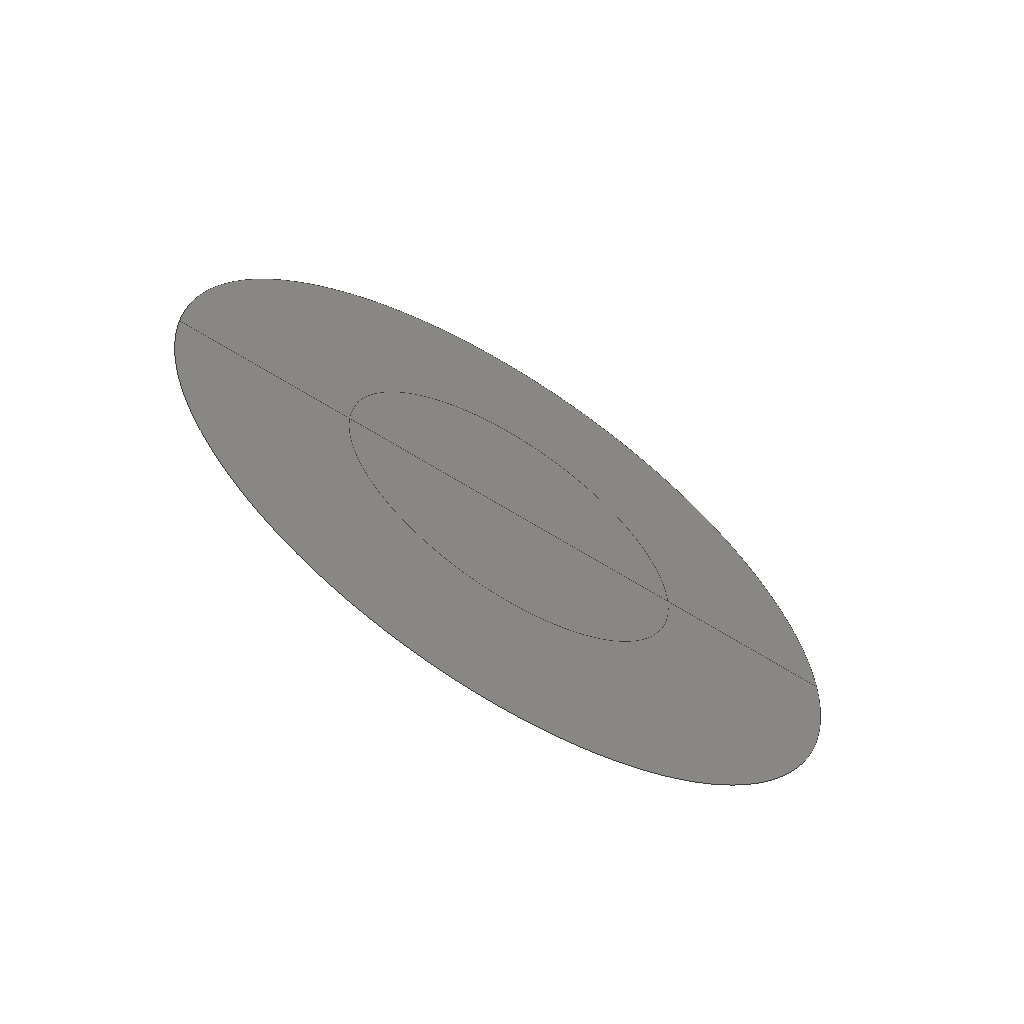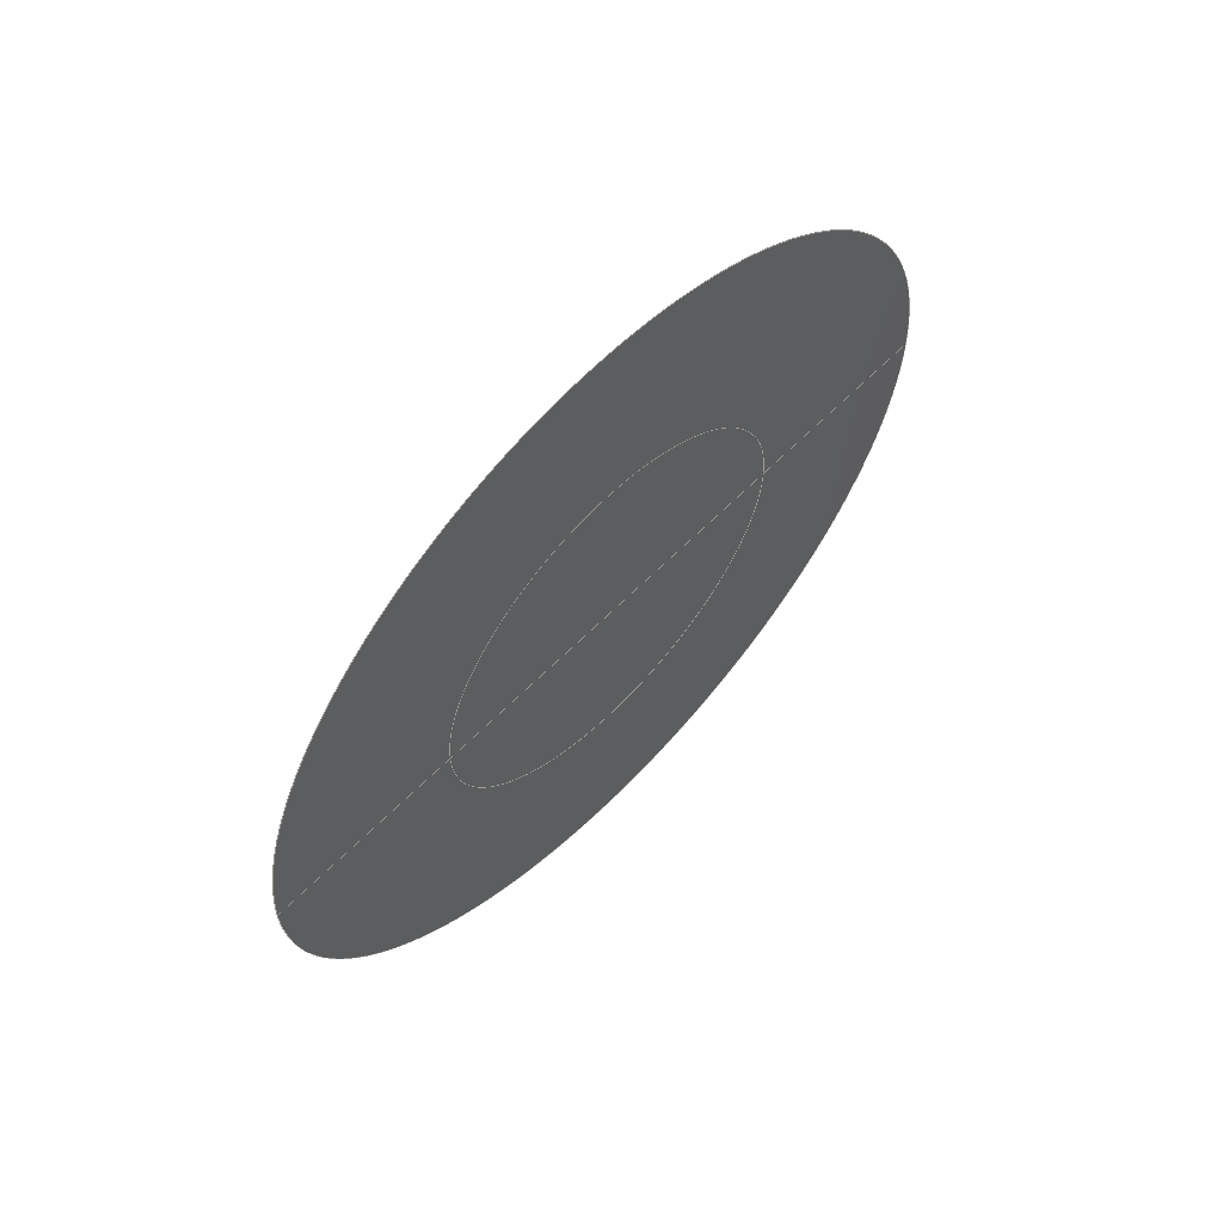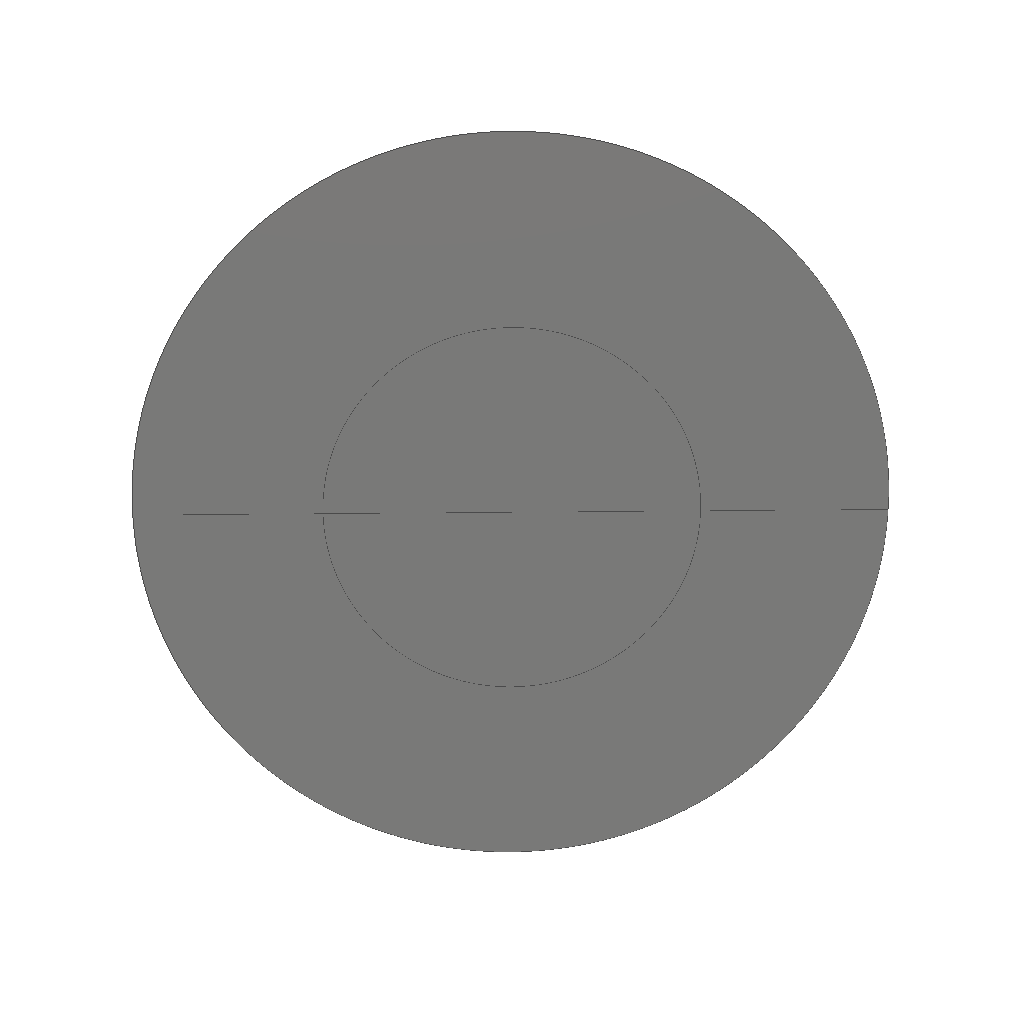
<metadata>
{"format":"iges","ext":"igs","renderer":"f3d","projection":"perspective","resolution":1024,"background":"white","views":[{"elev":-63.5,"azim":57.3,"up":"+Z"},{"elev":61.1,"azim":-136.1,"up":"+Z"},{"elev":18.1,"azim":88.6,"up":"+Y"}]}
</metadata>
<code>
SolidWorks IGES file using analytic representation for surfaces
1H,,1H;,16Htest_disk.SLDPRT,73HD:\College Stuff\Research\ULI\CAD_to_be_c
onverted\test_disk_converted.IGS,15HSolidWorks 2020,15HSolidWorks 2020,
32,308,15,308,15,16Htest_disk.SLDPRT,1,6,1HM,50,0.125,13H2.104e+05,
1e-08,500,5Haflet,,11,0,13H2.104e+05;
     128       1       0       0       0                        01010000
     128       0       0       6       0                               0
     126       7       0       0       0                        01010500
     126       0       0       2       0                               0
     126       9       0       0       0                        01010000
     126       0       0       4       0                               0
     126      13       0       0       0                        01010500
     126       0       0       2       0                               0
     126      15       0       0       0                        01010000
     126       0       0       2       0                               0
     126      17       0       0       0                        01010500
     126       0       0       2       0                               0
     126      19       0       0       0                        01010500
     126       0       0       2       0                               0
     126      21       0       0       0                        01010000
     126       0       0       2       0                               0
     102      23       0       0       0                        01010500
     102       0       0       1       0                               0
     102      24       0       0       0                        01010000
     102       0       0       1       0                               0
     142      25       0       0       0                        00010500
     142       0       0       1       0                               0
     144      26       0       0       0                        00000000
     144       0       0       1       0                               0
     128      27       0       0       0                        01010000
     128       0       0       6       0                               0
     126      33       0       0       0                        01010500
     126       0       0       2       0                               0
     126      35       0       0       0                        01010000
     126       0       0       4       0                               0
     126      39       0       0       0                        01010500
     126       0       0       2       0                               0
     126      41       0       0       0                        01010000
     126       0       0       2       0                               0
     126      43       0       0       0                        01010500
     126       0       0       2       0                               0
     126      45       0       0       0                        01010500
     126       0       0       2       0                               0
     126      47       0       0       0                        01010000
     126       0       0       2       0                               0
     102      49       0       0       0                        01010500
     102       0       0       1       0                               0
     102      50       0       0       0                        01010000
     102       0       0       1       0                               0
     142      51       0       0       0                        00010500
     142       0       0       1       0                               0
     144      52       0       0       0                        00000000
     144       0       0       1       0                               0
     128      53       0       0       0                        01010000
     128       0       0       8       0                               0
     126      61       0       0       0                        01010500
     126       0       0       2       0                               0
     126      63       0       0       0                        01010000
     126       0       0       2       0                               0
     126      65       0       0       0                        01010500
     126       0       0       2       0                               0
     126      67       0       0       0                        01010000
     126       0       0       4       0                               0
     126      71       0       0       0                        01010500
     126       0       0       2       0                               0
     126      73       0       0       0                        01010000
     126       0       0       2       0                               0
     126      75       0       0       0                        01010500
     126       0       0       2       0                               0
     126      77       0       0       0                        01010000
     126       0       0       4       0                               0
     102      81       0       0       0                        01010500
     102       0       0       1       0                               0
     102      82       0       0       0                        01010000
     102       0       0       1       0                               0
     142      83       0       0       0                        00010500
     142       0       0       1       0                               0
     144      84       0       0       0                        00000000
     144       0       0       1       0                               0
     128      85       0       0       0                        01010000
     128       0       0       6       0                               0
     126      91       0       0       0                        01010500
     126       0       0       2       0                               0
     126      93       0       0       0                        01010000
     126       0       0       4       0                               0
     126      97       0       0       0                        01010500
     126       0       0       2       0                               0
     126      99       0       0       0                        01010000
     126       0       0       2       0                               0
     126     101       0       0       0                        01010500
     126       0       0       2       0                               0
     126     103       0       0       0                        01010500
     126       0       0       2       0                               0
     126     105       0       0       0                        01010000
     126       0       0       2       0                               0
     102     107       0       0       0                        01010500
     102       0       0       1       0                               0
     102     108       0       0       0                        01010000
     102       0       0       1       0                               0
     142     109       0       0       0                        00010500
     142       0       0       1       0                               0
     144     110       0       0       0                        00000000
     144       0       0       1       0                               0
     128     111       0       0       0                        01010000
     128       0       0       6       0                               0
     126     117       0       0       0                        01010500
     126       0       0       2       0                               0
     126     119       0       0       0                        01010000
     126       0       0       4       0                               0
     126     123       0       0       0                        01010500
     126       0       0       2       0                               0
     126     125       0       0       0                        01010000
     126       0       0       2       0                               0
     126     127       0       0       0                        01010500
     126       0       0       2       0                               0
     126     129       0       0       0                        01010500
     126       0       0       2       0                               0
     126     131       0       0       0                        01010000
     126       0       0       2       0                               0
     102     133       0       0       0                        01010500
     102       0       0       1       0                               0
     102     134       0       0       0                        01010000
     102       0       0       1       0                               0
     142     135       0       0       0                        00010500
     142       0       0       1       0                               0
     144     136       0       0       0                        00000000
     144       0       0       1       0                               0
     128     137       0       0       0                        01010000
     128       0       0       7       0                               0
     126     144       0       0       0                        01010500
     126       0       0       2       0                               0
     126     146       0       0       0                        01010000
     126       0       0       2       0                               0
     126     148       0       0       0                        01010500
     126       0       0       2       0                               0
     126     150       0       0       0                        01010000
     126       0       0       4       0                               0
     126     154       0       0       0                        01010500
     126       0       0       2       0                               0
     126     156       0       0       0                        01010000
     126       0       0       2       0                               0
     126     158       0       0       0                        01010500
     126       0       0       2       0                               0
     126     160       0       0       0                        01010000
     126       0       0       4       0                               0
     102     164       0       0       0                        01010500
     102       0       0       1       0                               0
     102     165       0       0       0                        01010000
     102       0       0       1       0                               0
     142     166       0       0       0                        00010500
     142       0       0       1       0                               0
     144     167       0       0       0                        00000000
     144       0       0       1       0                               0
     128     168       0       0       0                        01010000
     128       0       0       8       0                               0
     126     176       0       0       0                        01010500
     126       0       0       2       0                               0
     126     178       0       0       0                        01010000
     126       0       0       2       0                               0
     126     180       0       0       0                        01010500
     126       0       0       2       0                               0
     126     182       0       0       0                        01010000
     126       0       0       4       0                               0
     126     186       0       0       0                        01010500
     126       0       0       2       0                               0
     126     188       0       0       0                        01010000
     126       0       0       2       0                               0
     126     190       0       0       0                        01010500
     126       0       0       2       0                               0
     126     192       0       0       0                        01010000
     126       0       0       4       0                               0
     102     196       0       0       0                        01010500
     102       0       0       1       0                               0
     102     197       0       0       0                        01010000
     102       0       0       1       0                               0
     142     198       0       0       0                        00010500
     142       0       0       1       0                               0
     144     199       0       0       0                        00000000
     144       0       0       1       0                               0
     128     200       0       0       0                        01010000
     128       0       0       8       0                               0
     126     208       0       0       0                        01010500
     126       0       0       2       0                               0
     126     210       0       0       0                        01010000
     126       0       0       2       0                               0
     126     212       0       0       0                        01010500
     126       0       0       2       0                               0
     126     214       0       0       0                        01010000
     126       0       0       4       0                               0
     126     218       0       0       0                        01010500
     126       0       0       2       0                               0
     126     220       0       0       0                        01010000
     126       0       0       2       0                               0
     126     222       0       0       0                        01010500
     126       0       0       2       0                               0
     126     224       0       0       0                        01010000
     126       0       0       4       0                               0
     102     228       0       0       0                        01010500
     102       0       0       1       0                               0
     102     229       0       0       0                        01010000
     102       0       0       1       0                               0
     142     230       0       0       0                        00010500
     142       0       0       1       0                               0
     144     231       0       0       0                        00000000
     144       0       0       1       0                               0
128,1,6,1,3,0,0,0,0,0,0,0,2,2,0,0,0,0,1,1,1,3,3,          1
3,3,1,1,1,1,1,1,1,1,1,1,1,1,1,1,0,0,0,0,0,        1
-0.25,0,0,0,0,0.06899,-0.25,0,0,0,0,0.1315,           1
-0.222,0,0,0,0,0.1767,-0.1767,0,0,0,0,         1
0.222,-0.1315,0,0,0,0,0.25,-0.06899,0,0,          1
0,0,0.25,0,0,2,0,3;                                             1
126,1,1,1,0,1,0,0,0,3,3,1,1,2,0,0,2,3,0,0,3,0,          3
0,1;                                                                 3
126,6,3,1,0,0,0,0,0,0,0,1,1,1,3,3,3,3,1,1,1,1,          5
1,1,1,0,0,-0.25,0,0.06899,-0.25,0,0.1315,              5
-0.222,0,0.1767,-0.1767,0,0.222,               5
-0.1315,0,0.25,-0.06899,0,0.25,0,0,3,-1,0,0;          5
126,1,1,1,0,1,0,-2,-2,0,0,1,1,2,3,0,0,3,0,-2,0,          7
0,0,1;                                                              7
126,1,1,1,0,0,0,0,0,2,2,1,1,0,0.25,0,0,0,0,0,2,0,        9
0,1;                                                                 9
126,1,1,1,0,1,0,0,0,1,1,1,1,0,3,0,0,0,0,0,1,0,         11
0,1;                                                                11
126,1,1,1,0,1,0,0,0,2,2,1,1,0,0,0,2,0,0,0,2,0,         13
0,1;                                                                13
126,1,1,1,0,0,0,0,0,2,2,1,1,0,0,0,0,0,-0.25,0,2,         15
0,0,1;                                                             15
102,4,3,7,11,13;                                                      17
102,3,5,9,15;                                                         19
142,1,1,17,19,1;                                                      21
144,1,1,0,21;                                                         23
128,1,6,1,3,0,0,0,0,0,0,0,2,2,0,0,0,0,1,1,1,3,3,         25
3,3,1,1,1,1,1,1,1,1,1,1,1,1,1,1,0,0,0,0,          25
0.25,0,0,0,0,0,0.25,0.06899,0,0,0,0,0.222,         25
0.1315,0,0,0,0,0.1767,0.1767,0,0,0,0,          25
0.1315,0.222,0,0,0,0,0.06899,0.25,0,0,0,        25
0,0,0.25,0,2,0,3;                                               25
126,1,1,1,0,1,0,0,0,3,3,1,1,2,0,0,2,3,0,0,3,0,         27
0,1;                                                                27
126,6,3,1,0,0,0,0,0,0,0,1,1,1,3,3,3,3,1,1,1,1,         29
1,1,1,0,0.25,0,0,0.25,0.06899,0,0.222,               29
0.1315,0,0.1767,0.1767,0,0.1315,                29
0.222,0,0.06899,0.25,0,0,0.25,0,3,-1,0,0;           29
126,1,1,1,0,1,0,-2,-2,0,0,1,1,2,3,0,0,3,0,-2,0,         31
0,0,1;                                                             31
126,1,1,1,0,0,0,0,0,2,2,1,1,0,0,0.25,0,0,0,0,2,0,       33
0,1;                                                                33
126,1,1,1,0,1,0,0,0,1,1,1,1,0,3,0,0,0,0,0,1,0,         35
0,1;                                                                35
126,1,1,1,0,1,0,0,0,2,2,1,1,0,0,0,2,0,0,0,2,0,         37
0,1;                                                                37
126,1,1,1,0,0,0,0,0,2,2,1,1,0,0,0,0,0.25,0,0,2,0,       39
0,1;                                                                39
102,4,27,31,35,37;                                                    41
102,3,29,33,39;                                                       43
142,1,25,41,43,1;                                                     45
144,25,1,0,45;                                                        47
128,1,6,1,3,0,0,0,0,0,0,0,2,2,0,0,0,0,1,1,1,3,3,         49
3,3,1,1,1,1,1,1,1,1,1,1,1,1,1,1,0,0,-0.25,0,       49
0,-0.5,0,0.06899,-0.25,0,0.138,-0.5,0,                  49
0.1315,-0.222,0,0.263,-0.444,0,              49
0.1767,-0.1767,0,0.3535,-0.3535,0,              49
0.222,-0.1315,0,0.444,-0.263,0,0.25,         49
-0.06899,0,0.5,-0.138,0,0.25,0,0,0.5,0,0,2,0,       49
3;                                                                   49
126,1,1,1,0,1,0,-2,-2,0,0,1,1,2,3,0,0,3,0,-2,0,         51
0,0,1;                                                             51
126,1,1,1,0,0,0,0,0,2,2,1,1,0,0.5,0,0,0.25,0,0,2,         53
0,0,1;                                                             53
126,1,1,1,0,1,0,-3,-3,0,0,1,1,0,3,0,0,0,0,-3,0,         55
0,0,1;                                                             55
126,6,3,1,0,0,0,0,0,0,0,2,2,2,3,3,3,3,1,1,1,1,         57
1,1,1,0,0.25,0,0,0.25,-0.06899,0,0.222,              57
-0.1315,0,0.1767,-0.1767,0,0.1315,              57
-0.222,0,0.06899,-0.25,0,0,-0.25,0,3,1,0,0;         57
126,1,1,1,0,1,0,0,0,2,2,1,1,0,0,0,2,0,0,0,2,0,         59
0,1;                                                                59
126,1,1,1,0,0,0,0,0,2,2,1,1,0,0,-0.25,0,0,-0.5,0,2,       61
0,0,1;                                                             61
126,1,1,1,0,1,0,0,0,3,3,1,1,2,0,0,2,3,0,0,3,0,         63
0,1;                                                                63
126,6,3,1,0,0,0,0,0,0,0,1,1,1,3,3,3,3,1,1,1,1,         65
1,1,1,0,0,-0.5,0,0.138,-0.5,0,0.263,               65
-0.444,0,0.3535,-0.3535,0,0.444,              65
-0.263,0,0.5,-0.138,0,0.5,0,0,3,-1,0,0;           65
102,4,51,55,59,63;                                                    67
102,4,53,57,61,65;                                                    69
142,1,49,67,69,1;                                                     71
144,49,1,0,71;                                                        73
128,1,6,1,3,0,0,0,0,0,0,0,2,2,0,0,0,0,1,1,1,3,3,         75
3,3,1,1,1,1,1,1,1,1,1,1,1,1,1,1,0,0,0,0,          75
-0.25,0,0,0,0,0,-0.25,-0.06899,0,0,0,0,                  75
-0.222,-0.1315,0,0,0,0,-0.1767,                   75
-0.1767,0,0,0,0,-0.1315,-0.222,0,0,0,0,       75
-0.06899,-0.25,0,0,0,0,0,-0.25,0,2,0,3;                  75
126,1,1,1,0,1,0,0,0,3,3,1,1,2,0,0,2,3,0,0,3,0,         77
0,1;                                                                77
126,6,3,1,0,0,0,0,0,0,0,1,1,1,3,3,3,3,1,1,1,1,         79
1,1,1,0,-0.25,0,0,-0.25,-0.06899,0,-0.222,           79
-0.1315,0,-0.1767,-0.1767,0,-0.1315,            79
-0.222,0,-0.06899,-0.25,0,0,-0.25,0,3,-1,0,0;       79
126,1,1,1,0,1,0,-2,-2,0,0,1,1,2,3,0,0,3,0,-2,0,         81
0,0,1;                                                             81
126,1,1,1,0,0,0,0,0,2,2,1,1,0,0,-0.25,0,0,0,0,2,         83
0,0,1;                                                             83
126,1,1,1,0,1,0,0,0,1,1,1,1,0,3,0,0,0,0,0,1,0,         85
0,1;                                                                85
126,1,1,1,0,1,0,0,0,2,2,1,1,0,0,0,2,0,0,0,2,0,         87
0,1;                                                                87
126,1,1,1,0,0,0,0,0,2,2,1,1,0,0,0,0,-0.25,0,0,2,         89
0,0,1;                                                             89
102,4,77,81,85,87;                                                    91
102,3,79,83,89;                                                       93
142,1,75,91,93,1;                                                     95
144,75,1,0,95;                                                        97
128,1,6,1,3,0,0,0,0,0,0,0,2,2,0,0,0,0,1,1,1,3,3,         99
3,3,1,1,1,1,1,1,1,1,1,1,1,1,1,1,0,0,0,0,0,       99
0.25,0,0,0,0,-0.06899,0.25,0,0,0,0,-0.1315,          99
0.222,0,0,0,0,-0.1767,0.1767,0,0,0,0,         99
-0.222,0.1315,0,0,0,0,-0.25,0.06899,0,0,         99
0,0,-0.25,0,0,2,0,3;                                           99
126,1,1,1,0,1,0,0,0,3,3,1,1,2,0,0,2,3,0,0,3,0,        101
0,1;                                                               101
126,6,3,1,0,0,0,0,0,0,0,1,1,1,3,3,3,3,1,1,1,1,        103
1,1,1,0,0,0.25,0,-0.06899,0.25,0,-0.1315,            103
0.222,0,-0.1767,0.1767,0,-0.222,             103
0.1315,0,-0.25,0.06899,0,-0.25,0,0,3,-1,0,0;        103
126,1,1,1,0,1,0,-2,-2,0,0,1,1,2,3,0,0,3,0,-2,0,        105
0,0,1;                                                            105
126,1,1,1,0,0,0,0,0,2,2,1,1,0,-0.25,0,0,0,0,0,2,        107
0,0,1;                                                            107
126,1,1,1,0,1,0,0,0,1,1,1,1,0,3,0,0,0,0,0,1,0,        109
0,1;                                                               109
126,1,1,1,0,1,0,0,0,2,2,1,1,0,0,0,2,0,0,0,2,0,        111
0,1;                                                               111
126,1,1,1,0,0,0,0,0,2,2,1,1,0,0,0,0,0,0.25,0,2,0,      113
0,1;                                                               113
102,4,101,105,109,111;                                               115
102,3,103,107,113;                                                   117
142,1,99,115,117,1;                                                  119
144,99,1,0,119;                                                      121
128,1,6,1,3,0,0,0,0,0,0,0,2,2,0,0,0,0,1,1,1,3,3,        123
3,3,1,1,1,1,1,1,1,1,1,1,1,1,1,1,0,0.25,0,0,       123
0.5,0,0,0.25,0.06899,0,0.5,0.138,0,0.222,        123
0.1315,0,0.444,0.263,0,0.1767,               123
0.1767,0,0.3535,0.3535,0,0.1315,               123
0.222,0,0.263,0.444,0,0.06899,0.25,0,       123
0.138,0.5,0,0,0.25,0,0,0.5,0,2,0,3;                    123
126,1,1,1,0,1,0,-2,-2,0,0,1,1,2,3,0,0,3,0,-2,0,        125
0,0,1;                                                            125
126,1,1,1,0,0,0,0,0,2,2,1,1,0,0,0.5,0,0,0.25,0,2,        127
0,0,1;                                                            127
126,1,1,1,0,1,0,-3,-3,0,0,1,1,0,3,0,0,0,0,-3,0,        129
0,0,1;                                                            129
126,6,3,1,0,0,0,0,0,0,0,2,2,2,3,3,3,3,1,1,1,1,        131
1,1,1,0,0,0.25,0,0.06899,0.25,0,0.1315,              131
0.222,0,0.1767,0.1767,0,0.222,               131
0.1315,0,0.25,0.06899,0,0.25,0,0,3,1,0,0;           131
126,1,1,1,0,1,0,0,0,2,2,1,1,0,0,0,2,0,0,0,2,0,        133
0,1;                                                               133
126,1,1,1,0,0,0,0,0,2,2,1,1,0,0.25,0,0,0.5,0,0,2,        135
0,0,1;                                                            135
126,1,1,1,0,1,0,0,0,3,3,1,1,2,0,0,2,3,0,0,3,0,        137
0,1;                                                               137
126,6,3,1,0,0,0,0,0,0,0,1,1,1,3,3,3,3,1,1,1,1,        139
1,1,1,0,0.5,0,0,0.5,0.138,0,0.444,                139
0.263,0,0.3535,0.3535,0,0.263,               139
0.444,0,0.138,0.5,0,0,0.5,0,3,-1,0,0;            139
102,4,125,129,133,137;                                               141
102,4,127,131,135,139;                                               143
142,1,123,141,143,1;                                                 145
144,123,1,0,145;                                                     147
128,1,6,1,3,0,0,0,0,0,0,0,2,2,0,0,0,0,1,1,1,3,3,        149
3,3,1,1,1,1,1,1,1,1,1,1,1,1,1,1,0,-0.25,0,0,      149
-0.5,0,0,-0.25,-0.06899,0,-0.5,-0.138,0,               149
-0.222,-0.1315,0,-0.444,-0.263,0,           149
-0.1767,-0.1767,0,-0.3535,-0.3535,0,           149
-0.1315,-0.222,0,-0.263,-0.444,0,           149
-0.06899,-0.25,0,-0.138,-0.5,0,0,-0.25,0,0,-0.5,      149
0,2,0,3;                                                         149
126,1,1,1,0,1,0,-2,-2,0,0,1,1,2,3,0,0,3,0,-2,0,        151
0,0,1;                                                            151
126,1,1,1,0,0,0,0,0,2,2,1,1,0,0,-0.5,0,0,-0.25,0,2,      153
0,0,1;                                                            153
126,1,1,1,0,1,0,-3,-3,0,0,1,1,0,3,0,0,0,0,-3,0,        155
0,0,1;                                                            155
126,6,3,1,0,0,0,0,0,0,0,2,2,2,3,3,3,3,1,1,1,1,        157
1,1,1,0,0,-0.25,0,-0.06899,-0.25,0,-0.1315,          157
-0.222,0,-0.1767,-0.1767,0,-0.222,           157
-0.1315,0,-0.25,-0.06899,0,-0.25,0,0,3,1,0,0;       157
126,1,1,1,0,1,0,0,0,2,2,1,1,0,0,0,2,0,0,0,2,0,        159
0,1;                                                               159
126,1,1,1,0,0,0,0,0,2,2,1,1,0,-0.25,0,0,-0.5,0,0,2,      161
0,0,1;                                                            161
126,1,1,1,0,1,0,0,0,3,3,1,1,2,0,0,2,3,0,0,3,0,        163
0,1;                                                               163
126,6,3,1,0,0,0,0,0,0,0,1,1,1,3,3,3,3,1,1,1,1,        165
1,1,1,0,-0.5,0,0,-0.5,-0.138,0,-0.444,            165
-0.263,0,-0.3535,-0.3535,0,-0.263,           165
-0.444,0,-0.138,-0.5,0,0,-0.5,0,3,-1,0,0;        165
102,4,151,155,159,163;                                               167
102,4,153,157,161,165;                                               169
142,1,149,167,169,1;                                                 171
144,149,1,0,171;                                                     173
128,1,6,1,3,0,0,0,0,0,0,0,2,2,0,0,0,0,1,1,1,3,3,        175
3,3,1,1,1,1,1,1,1,1,1,1,1,1,1,1,0,0,0.25,0,       175
0,0.5,0,-0.06899,0.25,0,-0.138,0.5,0,                  175
-0.1315,0.222,0,-0.263,0.444,0,             175
-0.1767,0.1767,0,-0.3535,0.3535,0,             175
-0.222,0.1315,0,-0.444,0.263,0,-0.25,       175
0.06899,0,-0.5,0.138,0,-0.25,0,0,-0.5,0,0,2,        175
0,3;                                                               175
126,1,1,1,0,1,0,-2,-2,0,0,1,1,2,3,0,0,3,0,-2,0,        177
0,0,1;                                                            177
126,1,1,1,0,0,0,0,0,2,2,1,1,0,-0.5,0,0,-0.25,0,0,2,      179
0,0,1;                                                            179
126,1,1,1,0,1,0,-3,-3,0,0,1,1,0,3,0,0,0,0,-3,0,        181
0,0,1;                                                            181
126,6,3,1,0,0,0,0,0,0,0,2,2,2,3,3,3,3,1,1,1,1,        183
1,1,1,0,-0.25,0,0,-0.25,0.06899,0,-0.222,           183
0.1315,0,-0.1767,0.1767,0,-0.1315,             183
0.222,0,-0.06899,0.25,0,0,0.25,0,3,1,0,0;          183
126,1,1,1,0,1,0,0,0,2,2,1,1,0,0,0,2,0,0,0,2,0,        185
0,1;                                                               185
126,1,1,1,0,0,0,0,0,2,2,1,1,0,0,0.25,0,0,0.5,0,2,        187
0,0,1;                                                            187
126,1,1,1,0,1,0,0,0,3,3,1,1,2,0,0,2,3,0,0,3,0,        189
0,1;                                                               189
126,6,3,1,0,0,0,0,0,0,0,1,1,1,3,3,3,3,1,1,1,1,        191
1,1,1,0,0,0.5,0,-0.138,0.5,0,-0.263,              191
0.444,0,-0.3535,0.3535,0,-0.444,             191
0.263,0,-0.5,0.138,0,-0.5,0,0,3,-1,0,0;          191
102,4,177,181,185,189;                                               193
102,4,179,183,187,191;                                               195
142,1,175,193,195,1;                                                 197
144,175,1,0,197;                                                     199
S      1G      4D    200P    231
</code>
